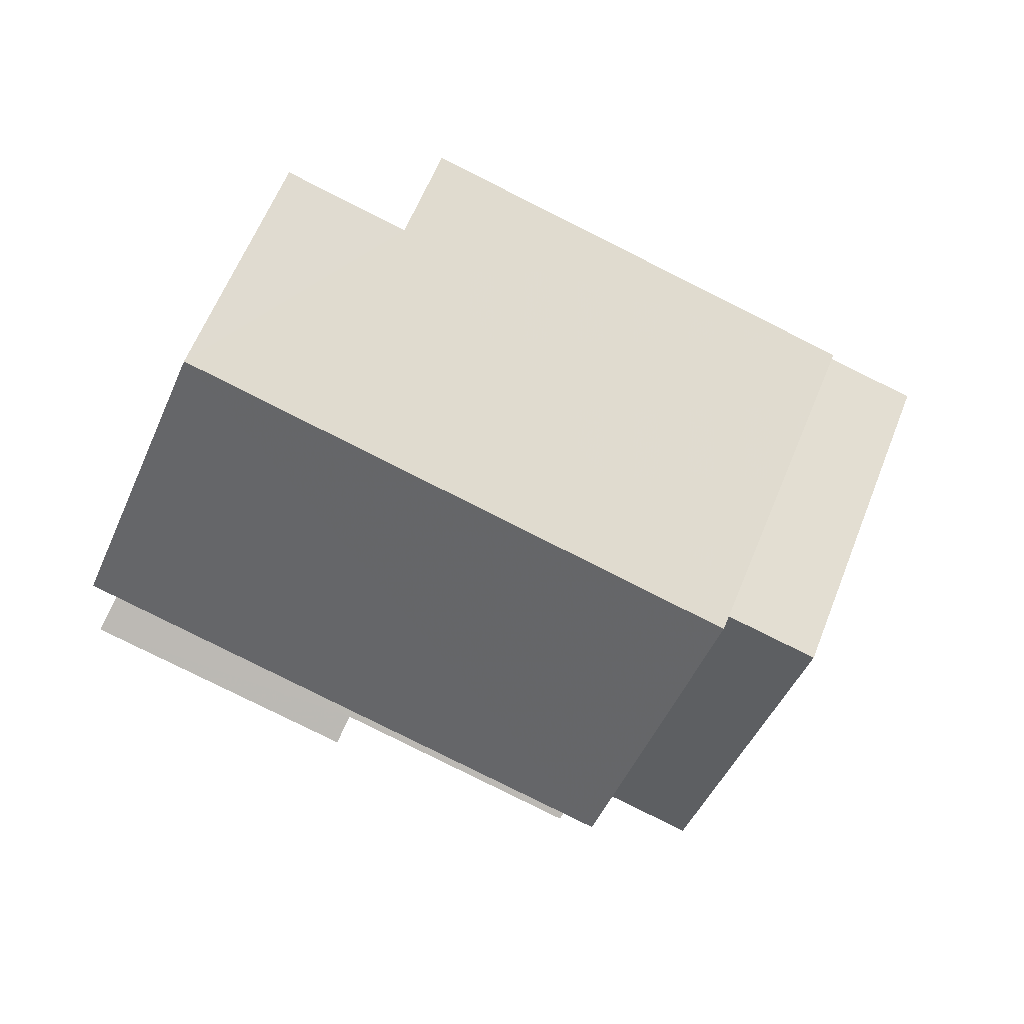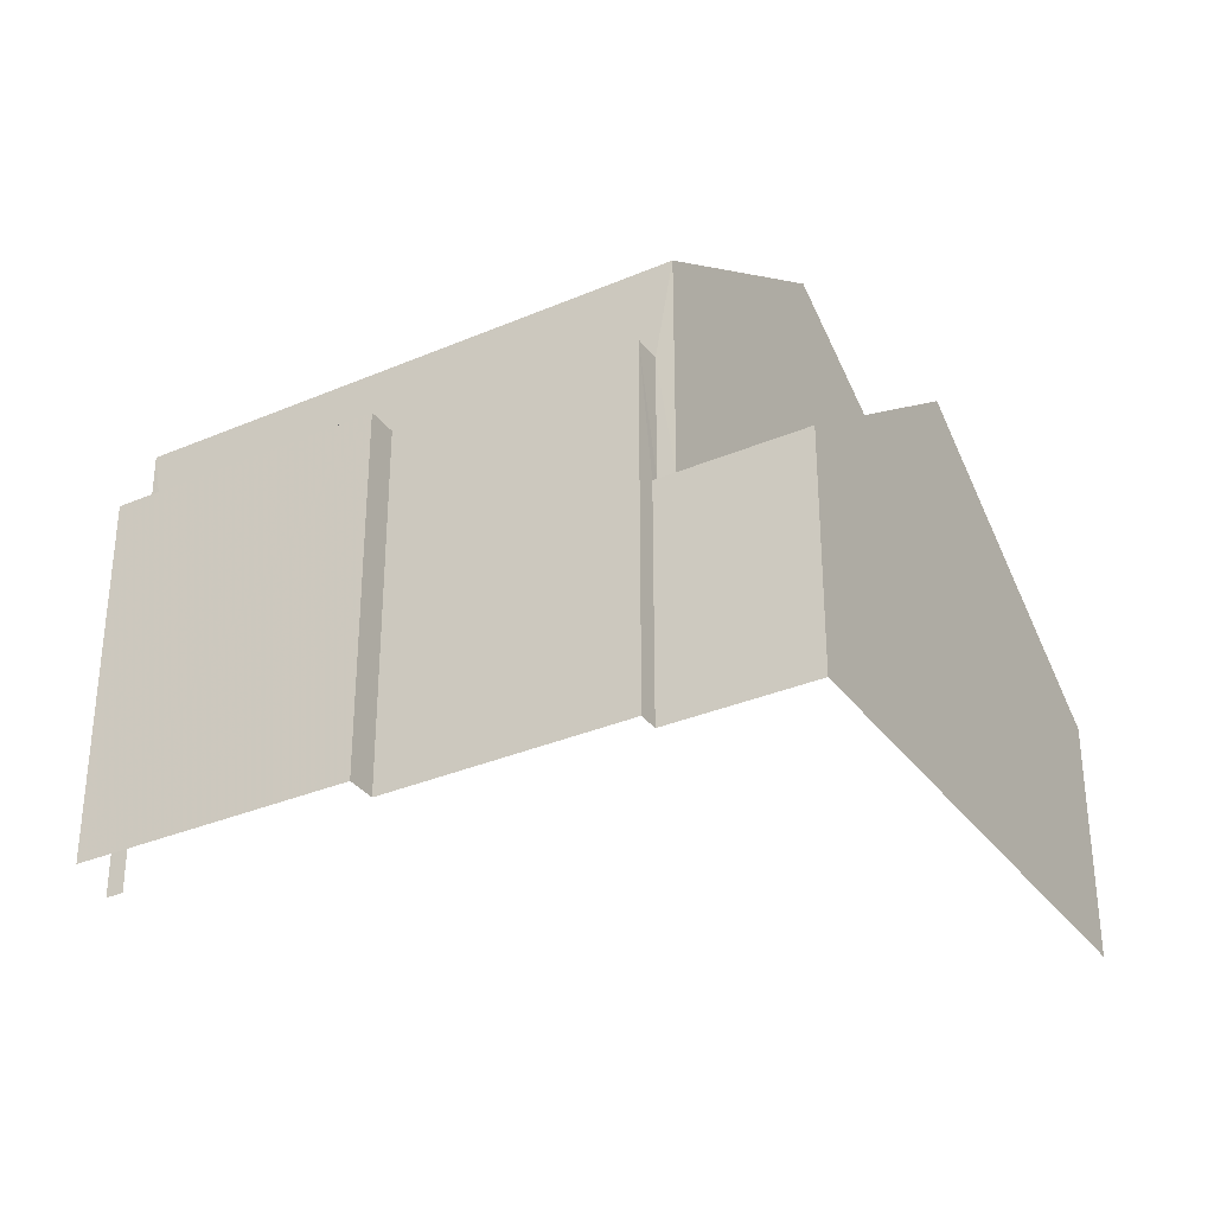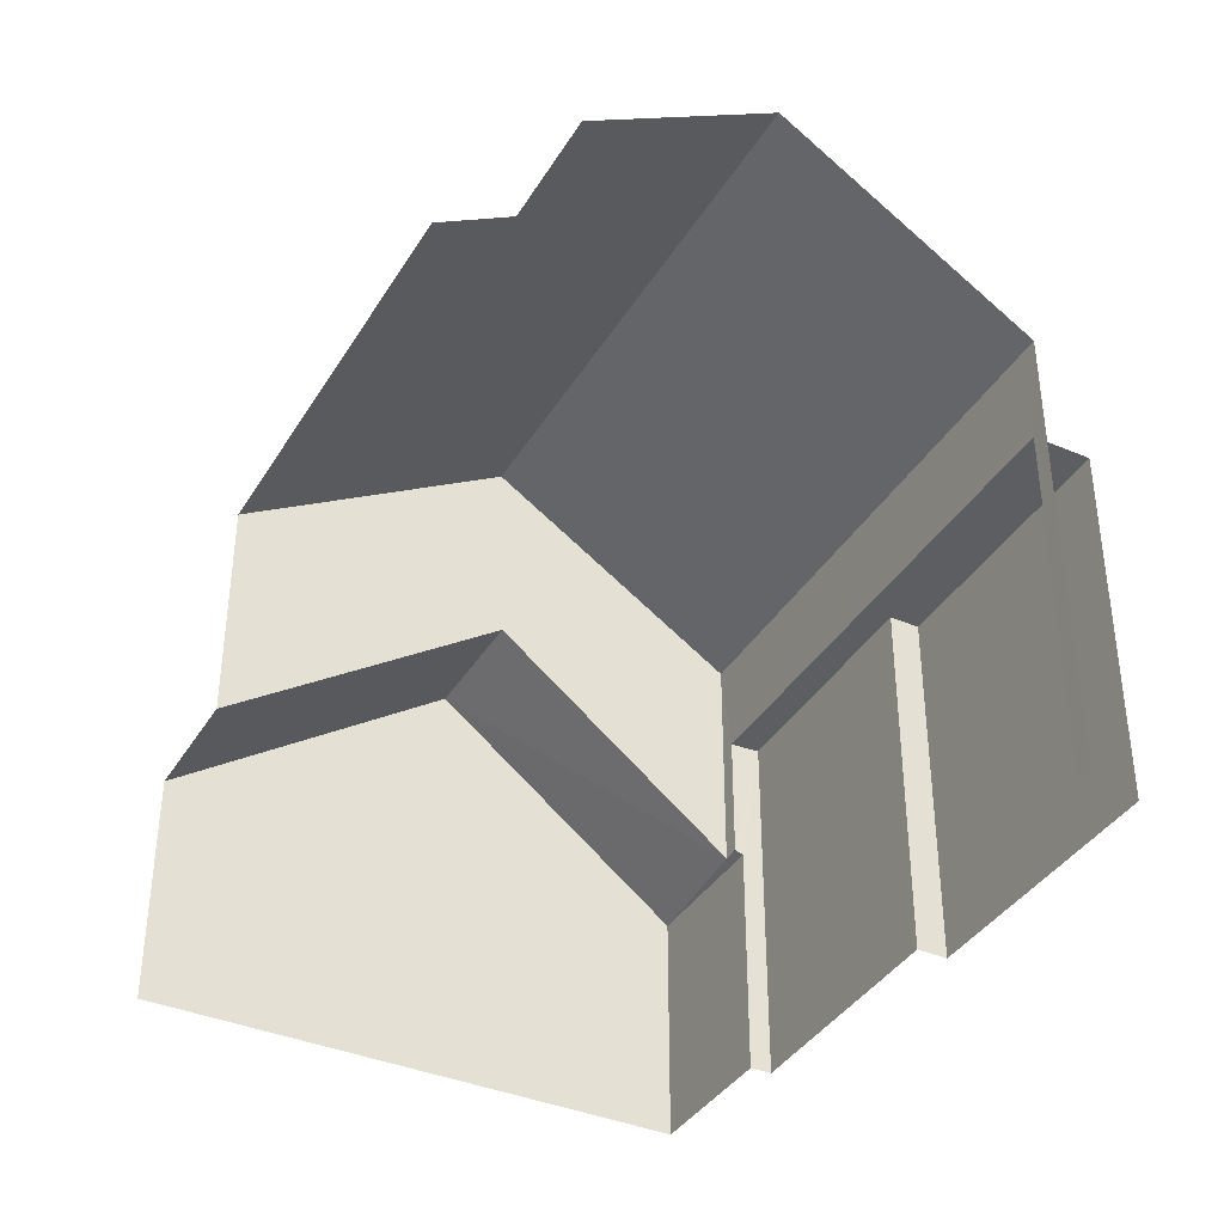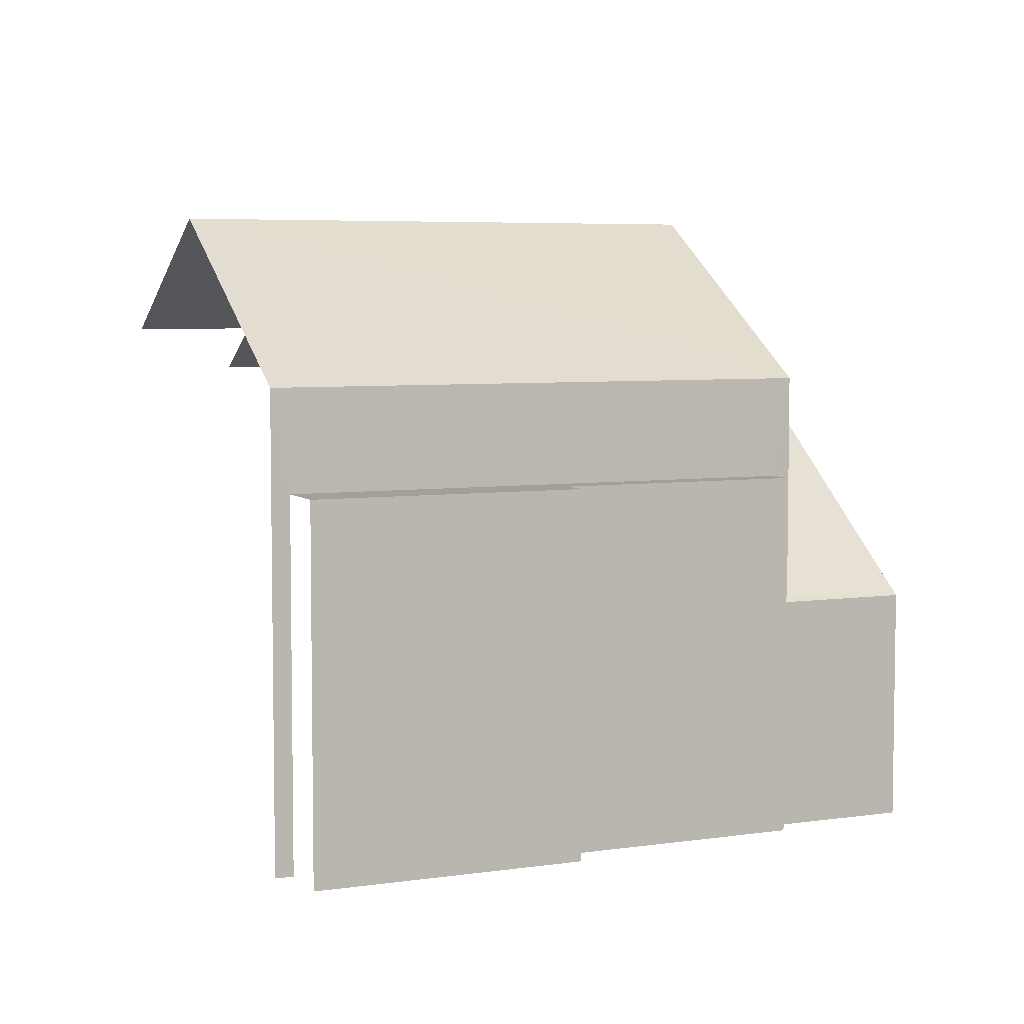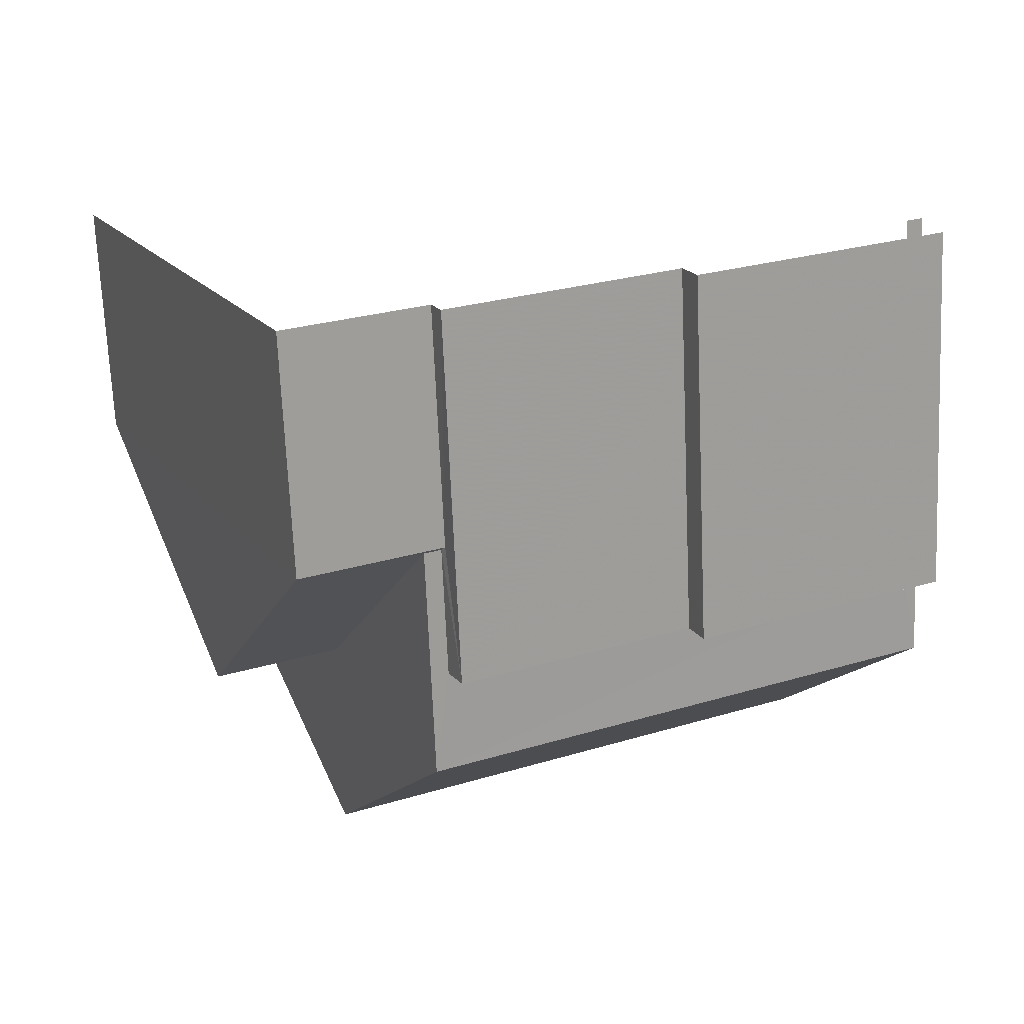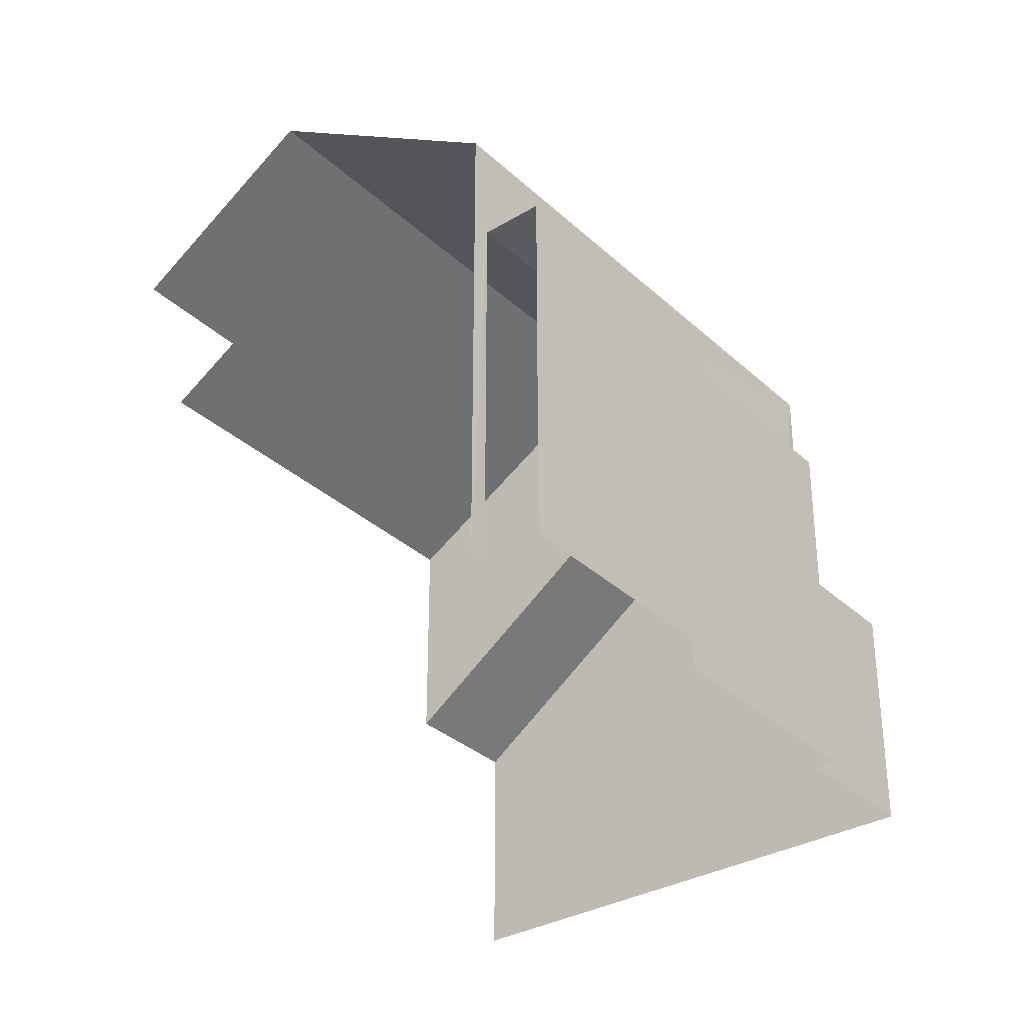
<metadata>
{"format":"obj","ext":"obj","renderer":"f3d","projection":"perspective","resolution":1024,"background":"white","views":[{"elev":6.8,"azim":-0.7,"up":"+Y"},{"elev":-33.5,"azim":4.0,"up":"+Z"},{"elev":-38.4,"azim":-144.7,"up":"+Z"},{"elev":5.6,"azim":-50.6,"up":"+Z"},{"elev":-69.6,"azim":-177.5,"up":"+Y"},{"elev":-33.0,"azim":-77.7,"up":"+Z"}]}
</metadata>
<code>
v -2.24e+05 -1.277e+05 15.56
v -2.24e+05 -1.277e+05 15.56
v -2.24e+05 -1.277e+05 15.56
v -2.24e+05 -1.277e+05 15.56
v -2.24e+05 -1.277e+05 15.56
v -2.24e+05 -1.277e+05 15.56
v -2.24e+05 -1.277e+05 15.56
v -2.24e+05 -1.277e+05 15.56
v -2.24e+05 -1.277e+05 15.56
v -2.24e+05 -1.277e+05 15.56
v -2.24e+05 -1.277e+05 15.56
v -2.24e+05 -1.277e+05 15.56
v -2.24e+05 -1.277e+05 18.93
v -2.24e+05 -1.277e+05 21.75
v -2.24e+05 -1.277e+05 18.93
v -2.24e+05 -1.277e+05 21.75
v -2.24e+05 -1.277e+05 22.92
v -2.24e+05 -1.277e+05 24.59
v -2.24e+05 -1.277e+05 22.92
v -2.24e+05 -1.277e+05 24.59
v -2.24e+05 -1.277e+05 22.25
v -2.24e+05 -1.277e+05 22.25
v -2.24e+05 -1.277e+05 18.99
v -2.24e+05 -1.277e+05 18.93
v -2.24e+05 -1.277e+05 19
v -2.24e+05 -1.277e+05 18.93
v -2.24e+05 -1.277e+05 22.25
v -2.24e+05 -1.277e+05 22.25
v -2.24e+05 -1.277e+05 20.81
v -2.24e+05 -1.277e+05 20.81
v -2.24e+05 -1.277e+05 20.81
v -2.24e+05 -1.277e+05 20.81
v -2.24e+05 -1.277e+05 20.81
v -2.24e+05 -1.277e+05 20.81
f 1 2 3
f 2 4 5
f 6 7 4
f 8 9 10
f 2 1 10
f 11 12 6
f 9 11 10
f 11 4 2
f 11 6 4
f 10 11 2
f 22 12 11
f 19 22 11
f 17 9 28
f 17 28 18
f 9 8 28
f 10 1 33
f 34 10 33
f 17 11 9
f 17 19 11
f 22 13 12
f 12 13 6
f 22 21 13
f 6 13 15
f 13 14 15
f 13 16 14
f 17 18 19
f 18 20 19
f 19 21 22
f 19 20 21
f 23 24 25
f 24 26 25
f 25 14 16
f 25 26 14
f 18 27 20
f 18 28 27
f 29 30 31
f 32 31 33
f 33 31 34
f 31 30 34
f 32 3 2
f 31 32 2
f 27 25 16
f 27 16 20
f 16 21 20
f 16 13 21
f 4 7 26
f 24 4 26
f 34 8 10
f 8 34 28
f 25 27 30
f 23 25 30
f 27 28 34
f 27 34 30
f 29 2 5
f 29 31 2
f 5 24 29
f 30 29 23
f 5 4 24
f 29 24 23
f 7 6 26
f 26 15 14
f 26 6 15
f 32 1 3
f 32 33 1

</code>
